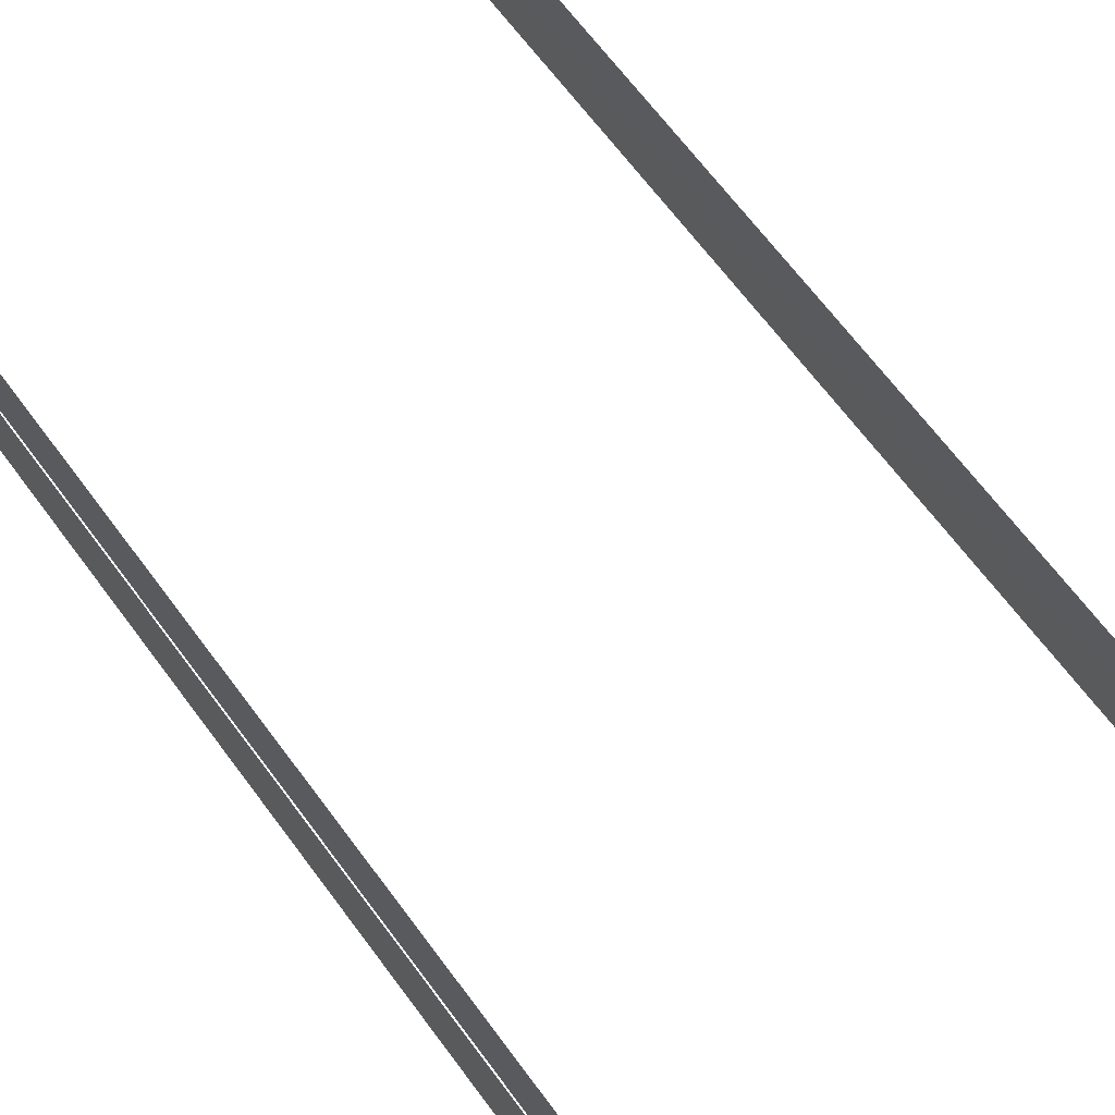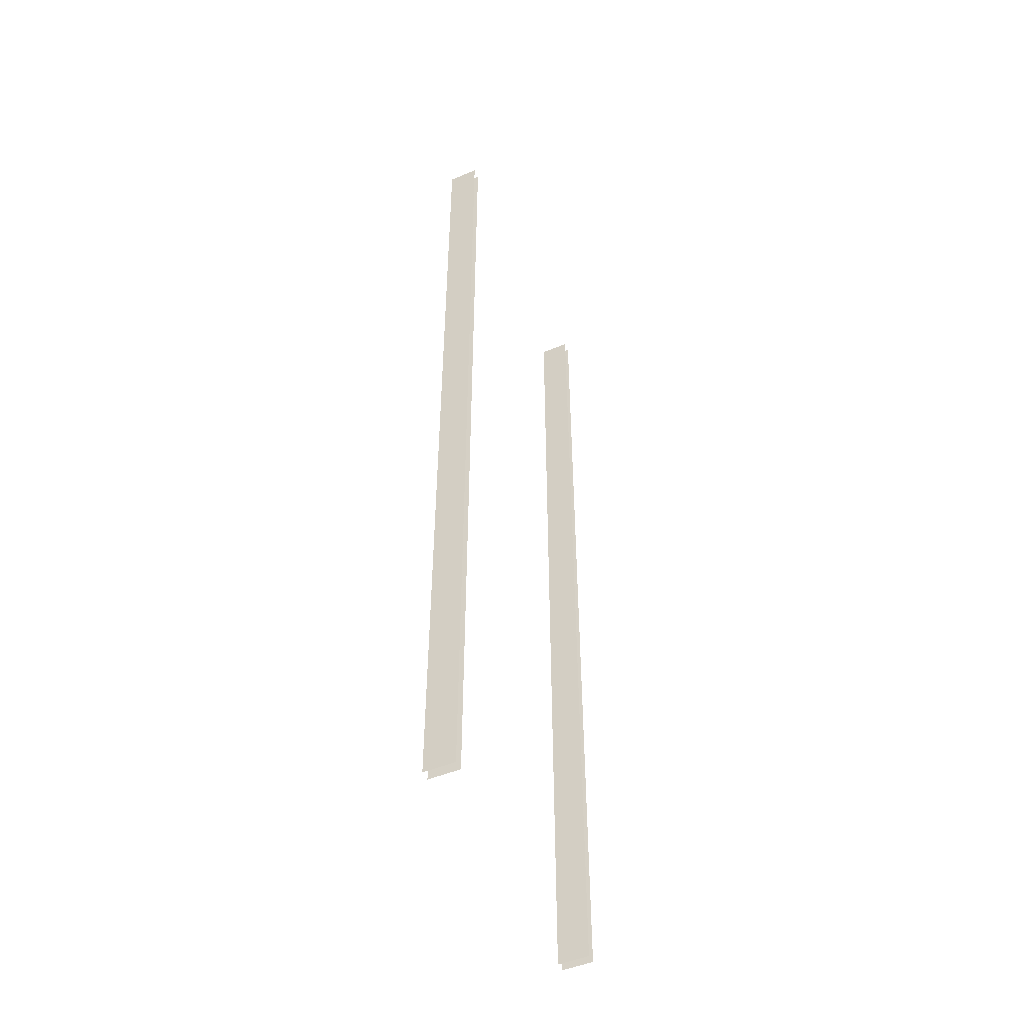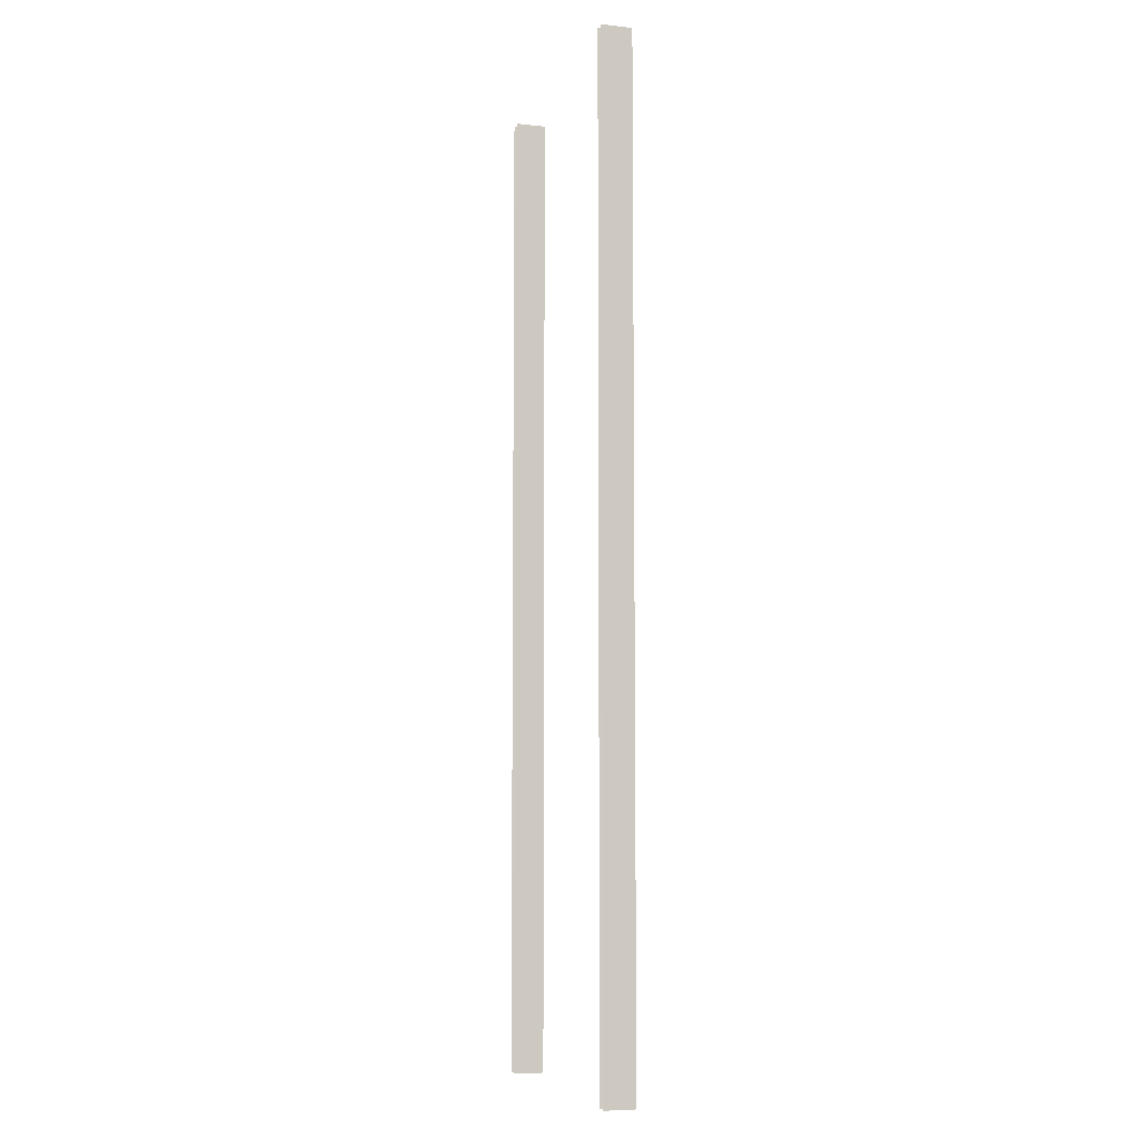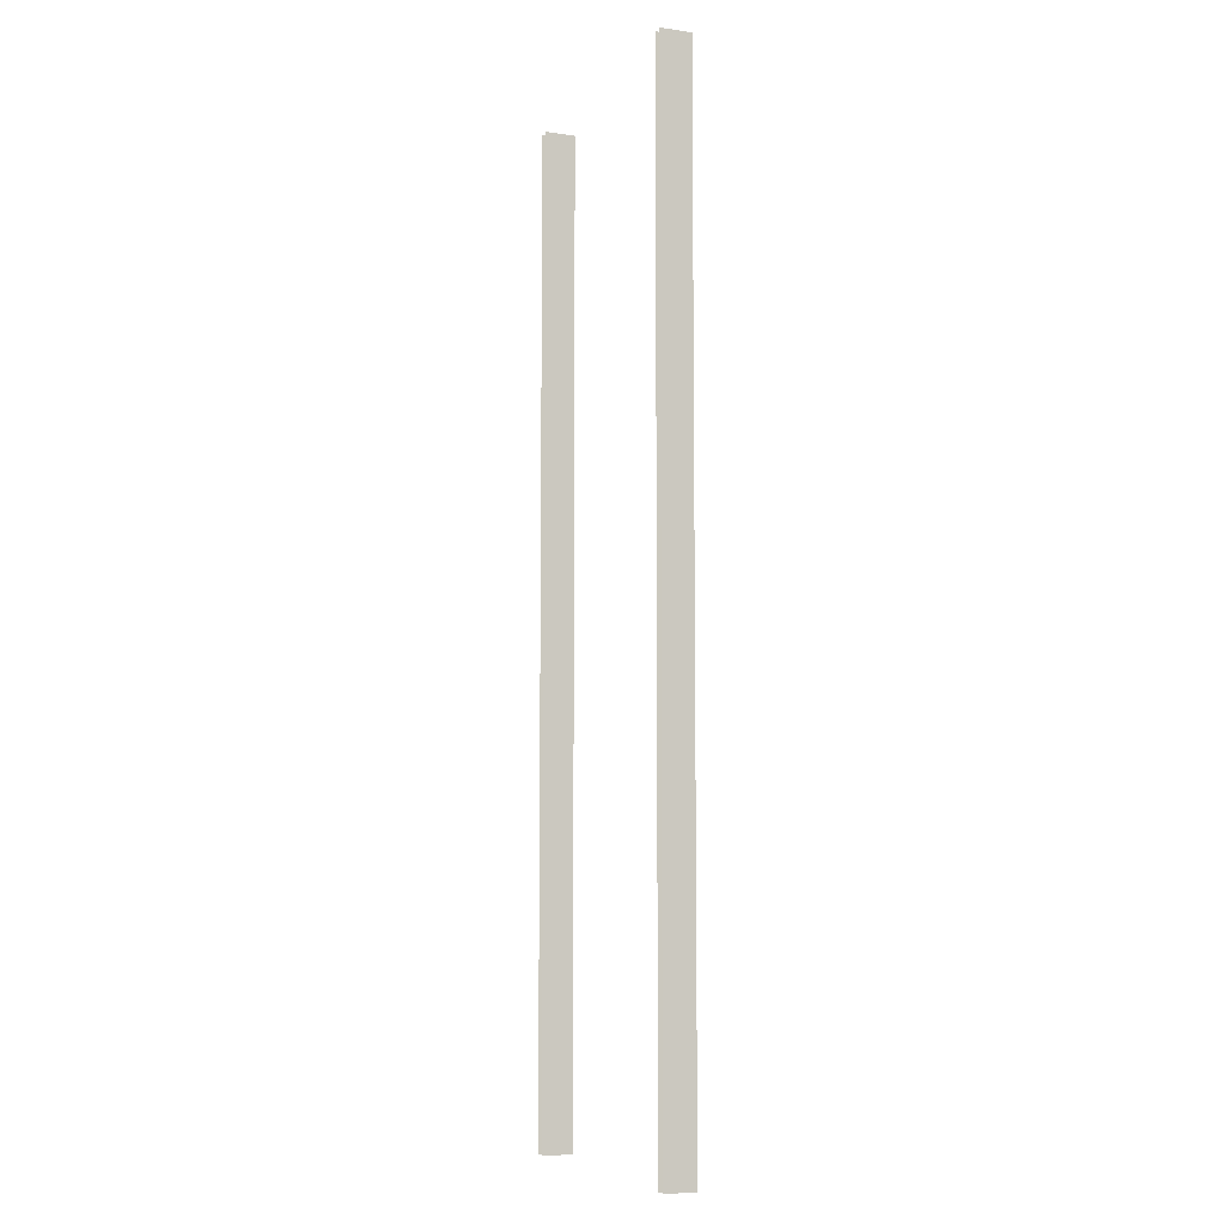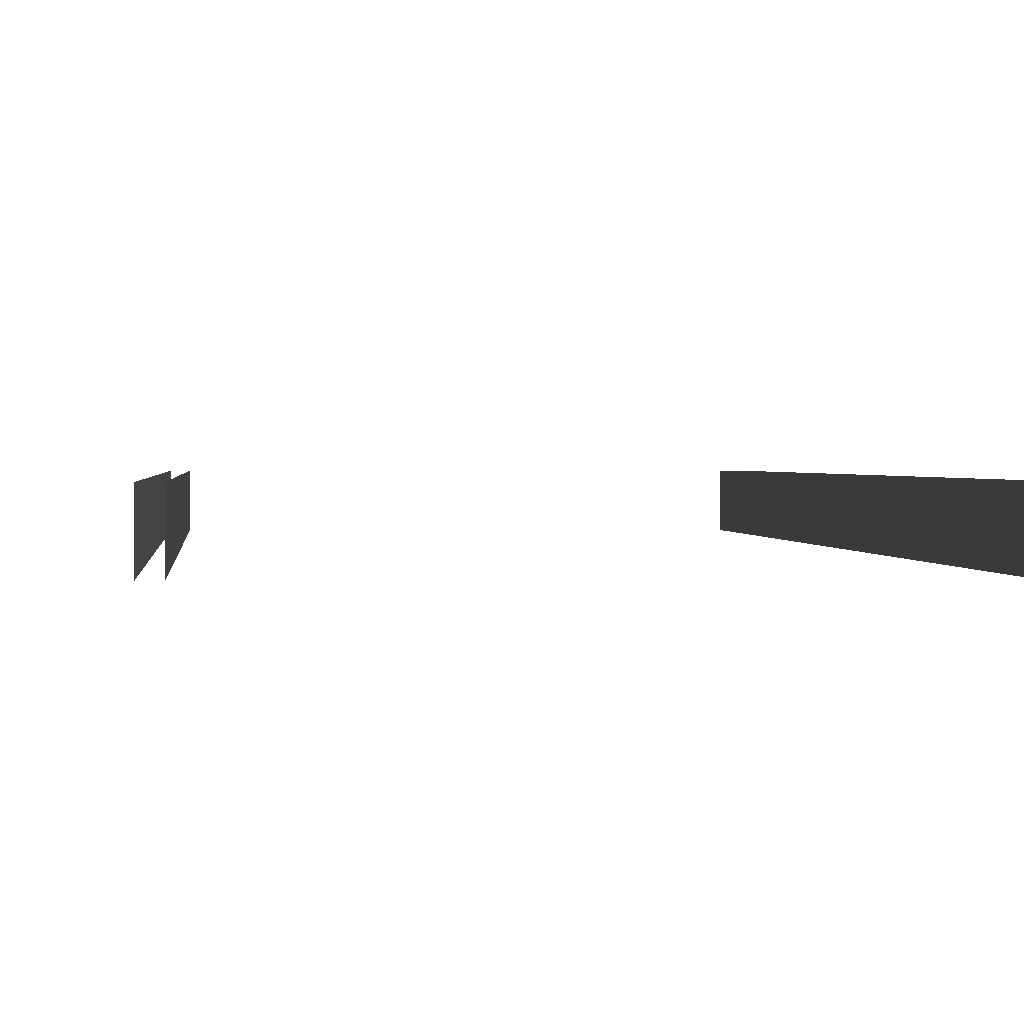
<metadata>
{"format":"obj","ext":"obj","renderer":"f3d","projection":"perspective","resolution":1024,"background":"white","views":[{"elev":56.1,"azim":146.2,"up":"+Z"},{"elev":-50.4,"azim":-65.8,"up":"+Y"},{"elev":-7.2,"azim":72.6,"up":"+Y"},{"elev":-7.3,"azim":-112.0,"up":"+Y"},{"elev":0.7,"azim":176.6,"up":"+Z"}]}
</metadata>
<code>
v 4.828 0.01694 2.118
v 4.828 0.01694 3.202
v 4.828 -2.49 2.118
v 4.828 -2.49 3.202
v 5.167 0.01694 2.118
v 5.167 0.01694 3.202
v 5.167 2.49 2.118
v 5.167 2.49 3.202
v -4.828 0.01694 2.118
v -4.828 0.01694 3.202
v -4.828 2.49 2.118
v -4.828 2.49 3.202
v -5.167 0.01694 2.118
v -5.167 0.01694 3.202
v -5.167 -2.49 2.118
v -5.167 -2.49 3.202
v 4.828 17.33 2.118
v 4.828 17.33 3.202
v 4.828 14.86 2.118
v 4.828 14.86 3.202
v 4.828 14.86 2.118
v 4.828 14.86 3.202
v 4.828 12.38 2.118
v 4.828 12.38 3.202
v 4.828 12.38 2.118
v 4.828 12.38 3.202
v 4.828 9.91 2.118
v 4.828 9.91 3.202
v 4.828 9.91 2.118
v 4.828 9.91 3.202
v 4.828 7.437 2.118
v 4.828 7.437 3.202
v 4.828 7.437 2.118
v 4.828 7.437 3.202
v 4.828 4.964 2.118
v 4.828 4.964 3.202
v 4.828 4.964 2.118
v 4.828 4.964 3.202
v 4.828 2.49 2.118
v 4.828 2.49 3.202
v 4.828 2.49 2.118
v 4.828 2.49 3.202
v 4.828 0.01694 2.118
v 4.828 0.01694 3.202
v 4.828 -14.86 3.202
v 4.828 -17.33 3.202
v 4.828 -17.33 2.118
v 4.828 -14.86 2.118
v 4.828 -12.38 3.202
v 4.828 -14.86 3.202
v 4.828 -14.86 2.118
v 4.828 -12.38 2.118
v 4.828 -9.91 3.202
v 4.828 -12.38 3.202
v 4.828 -12.38 2.118
v 4.828 -9.91 2.118
v 4.828 -7.437 3.202
v 4.828 -9.91 3.202
v 4.828 -9.91 2.118
v 4.828 -7.437 2.118
v 4.828 -4.964 3.202
v 4.828 -7.437 3.202
v 4.828 -7.437 2.118
v 4.828 -4.964 2.118
v 4.828 -2.49 3.202
v 4.828 -4.964 3.202
v 4.828 -4.964 2.118
v 4.828 -2.49 2.118
v 5.167 -17.33 2.118
v 5.167 -17.33 3.202
v 5.167 -14.86 2.118
v 5.167 -14.86 3.202
v 5.167 -14.86 2.118
v 5.167 -14.86 3.202
v 5.167 -12.38 2.118
v 5.167 -12.38 3.202
v 5.167 -12.38 2.118
v 5.167 -12.38 3.202
v 5.167 -9.91 2.118
v 5.167 -9.91 3.202
v 5.167 -9.91 2.118
v 5.167 -9.91 3.202
v 5.167 -7.437 2.118
v 5.167 -7.437 3.202
v 5.167 -7.437 2.118
v 5.167 -7.437 3.202
v 5.167 -4.964 2.118
v 5.167 -4.964 3.202
v 5.167 -4.964 2.118
v 5.167 -4.964 3.202
v 5.167 -2.49 2.118
v 5.167 -2.49 3.202
v 5.167 -2.49 2.118
v 5.167 -2.49 3.202
v 5.167 0.01694 2.118
v 5.167 0.01694 3.202
v 5.167 14.86 3.202
v 5.167 17.33 3.202
v 5.167 17.33 2.118
v 5.167 14.86 2.118
v 5.167 12.38 3.202
v 5.167 14.86 3.202
v 5.167 14.86 2.118
v 5.167 12.38 2.118
v 5.167 9.91 3.202
v 5.167 12.38 3.202
v 5.167 12.38 2.118
v 5.167 9.91 2.118
v 5.167 7.437 3.202
v 5.167 9.91 3.202
v 5.167 9.91 2.118
v 5.167 7.437 2.118
v 5.167 4.964 3.202
v 5.167 7.437 3.202
v 5.167 7.437 2.118
v 5.167 4.964 2.118
v 5.167 2.49 3.202
v 5.167 4.964 3.202
v 5.167 4.964 2.118
v 5.167 2.49 2.118
v -4.828 -17.33 2.118
v -4.828 -17.33 3.202
v -4.828 -14.86 2.118
v -4.828 -14.86 3.202
v -4.828 -14.86 2.118
v -4.828 -14.86 3.202
v -4.828 -12.38 2.118
v -4.828 -12.38 3.202
v -4.828 -12.38 2.118
v -4.828 -12.38 3.202
v -4.828 -9.91 2.118
v -4.828 -9.91 3.202
v -4.828 -9.91 2.118
v -4.828 -9.91 3.202
v -4.828 -7.437 2.118
v -4.828 -7.437 3.202
v -4.828 -7.437 2.118
v -4.828 -7.437 3.202
v -4.828 -4.964 2.118
v -4.828 -4.964 3.202
v -4.828 -4.964 2.118
v -4.828 -4.964 3.202
v -4.828 -2.49 2.118
v -4.828 -2.49 3.202
v -4.828 -2.49 2.118
v -4.828 -2.49 3.202
v -4.828 0.01694 2.118
v -4.828 0.01694 3.202
v -4.828 14.86 3.202
v -4.828 17.33 3.202
v -4.828 17.33 2.118
v -4.828 14.86 2.118
v -4.828 12.38 3.202
v -4.828 14.86 3.202
v -4.828 14.86 2.118
v -4.828 12.38 2.118
v -4.828 9.91 3.202
v -4.828 12.38 3.202
v -4.828 12.38 2.118
v -4.828 9.91 2.118
v -4.828 7.437 3.202
v -4.828 9.91 3.202
v -4.828 9.91 2.118
v -4.828 7.437 2.118
v -4.828 4.964 3.202
v -4.828 7.437 3.202
v -4.828 7.437 2.118
v -4.828 4.964 2.118
v -4.828 2.49 3.202
v -4.828 4.964 3.202
v -4.828 4.964 2.118
v -4.828 2.49 2.118
v -5.167 17.33 2.118
v -5.167 17.33 3.202
v -5.167 14.86 2.118
v -5.167 14.86 3.202
v -5.167 14.86 2.118
v -5.167 14.86 3.202
v -5.167 12.38 2.118
v -5.167 12.38 3.202
v -5.167 12.38 2.118
v -5.167 12.38 3.202
v -5.167 9.91 2.118
v -5.167 9.91 3.202
v -5.167 9.91 2.118
v -5.167 9.91 3.202
v -5.167 7.437 2.118
v -5.167 7.437 3.202
v -5.167 7.437 2.118
v -5.167 7.437 3.202
v -5.167 4.964 2.118
v -5.167 4.964 3.202
v -5.167 4.964 2.118
v -5.167 4.964 3.202
v -5.167 2.49 2.118
v -5.167 2.49 3.202
v -5.167 2.49 2.118
v -5.167 2.49 3.202
v -5.167 0.01694 2.118
v -5.167 0.01694 3.202
v -5.167 -14.86 3.202
v -5.167 -17.33 3.202
v -5.167 -17.33 2.118
v -5.167 -14.86 2.118
v -5.167 -12.38 3.202
v -5.167 -14.86 3.202
v -5.167 -14.86 2.118
v -5.167 -12.38 2.118
v -5.167 -9.91 3.202
v -5.167 -12.38 3.202
v -5.167 -12.38 2.118
v -5.167 -9.91 2.118
v -5.167 -7.437 3.202
v -5.167 -9.91 3.202
v -5.167 -9.91 2.118
v -5.167 -7.437 2.118
v -5.167 -4.964 3.202
v -5.167 -7.437 3.202
v -5.167 -7.437 2.118
v -5.167 -4.964 2.118
v -5.167 -2.49 3.202
v -5.167 -4.964 3.202
v -5.167 -4.964 2.118
v -5.167 -2.49 2.118
g Bridge_2008_130
f 1 3 2
f 4 2 3
f 5 7 6
f 8 6 7
f 9 11 10
f 12 10 11
f 13 15 14
f 16 14 15
f 17 19 18
f 20 18 19
f 21 23 22
f 24 22 23
f 25 27 26
f 28 26 27
f 29 31 30
f 32 30 31
f 33 35 34
f 36 34 35
f 37 39 38
f 40 38 39
f 41 43 42
f 44 42 43
f 45 47 46
f 47 45 48
f 49 51 50
f 51 49 52
f 53 55 54
f 55 53 56
f 57 59 58
f 59 57 60
f 61 63 62
f 63 61 64
f 65 67 66
f 67 65 68
f 69 71 70
f 72 70 71
f 73 75 74
f 76 74 75
f 77 79 78
f 80 78 79
f 81 83 82
f 84 82 83
f 85 87 86
f 88 86 87
f 89 91 90
f 92 90 91
f 93 95 94
f 96 94 95
f 97 99 98
f 99 97 100
f 101 103 102
f 103 101 104
f 105 107 106
f 107 105 108
f 109 111 110
f 111 109 112
f 113 115 114
f 115 113 116
f 117 119 118
f 119 117 120
f 121 123 122
f 124 122 123
f 125 127 126
f 128 126 127
f 129 131 130
f 132 130 131
f 133 135 134
f 136 134 135
f 137 139 138
f 140 138 139
f 141 143 142
f 144 142 143
f 145 147 146
f 148 146 147
f 149 151 150
f 151 149 152
f 153 155 154
f 155 153 156
f 157 159 158
f 159 157 160
f 161 163 162
f 163 161 164
f 165 167 166
f 167 165 168
f 169 171 170
f 171 169 172
f 173 175 174
f 176 174 175
f 177 179 178
f 180 178 179
f 181 183 182
f 184 182 183
f 185 187 186
f 188 186 187
f 189 191 190
f 192 190 191
f 193 195 194
f 196 194 195
f 197 199 198
f 200 198 199
f 201 203 202
f 203 201 204
f 205 207 206
f 207 205 208
f 209 211 210
f 211 209 212
f 213 215 214
f 215 213 216
f 217 219 218
f 219 217 220
f 221 223 222
f 223 221 224

</code>
